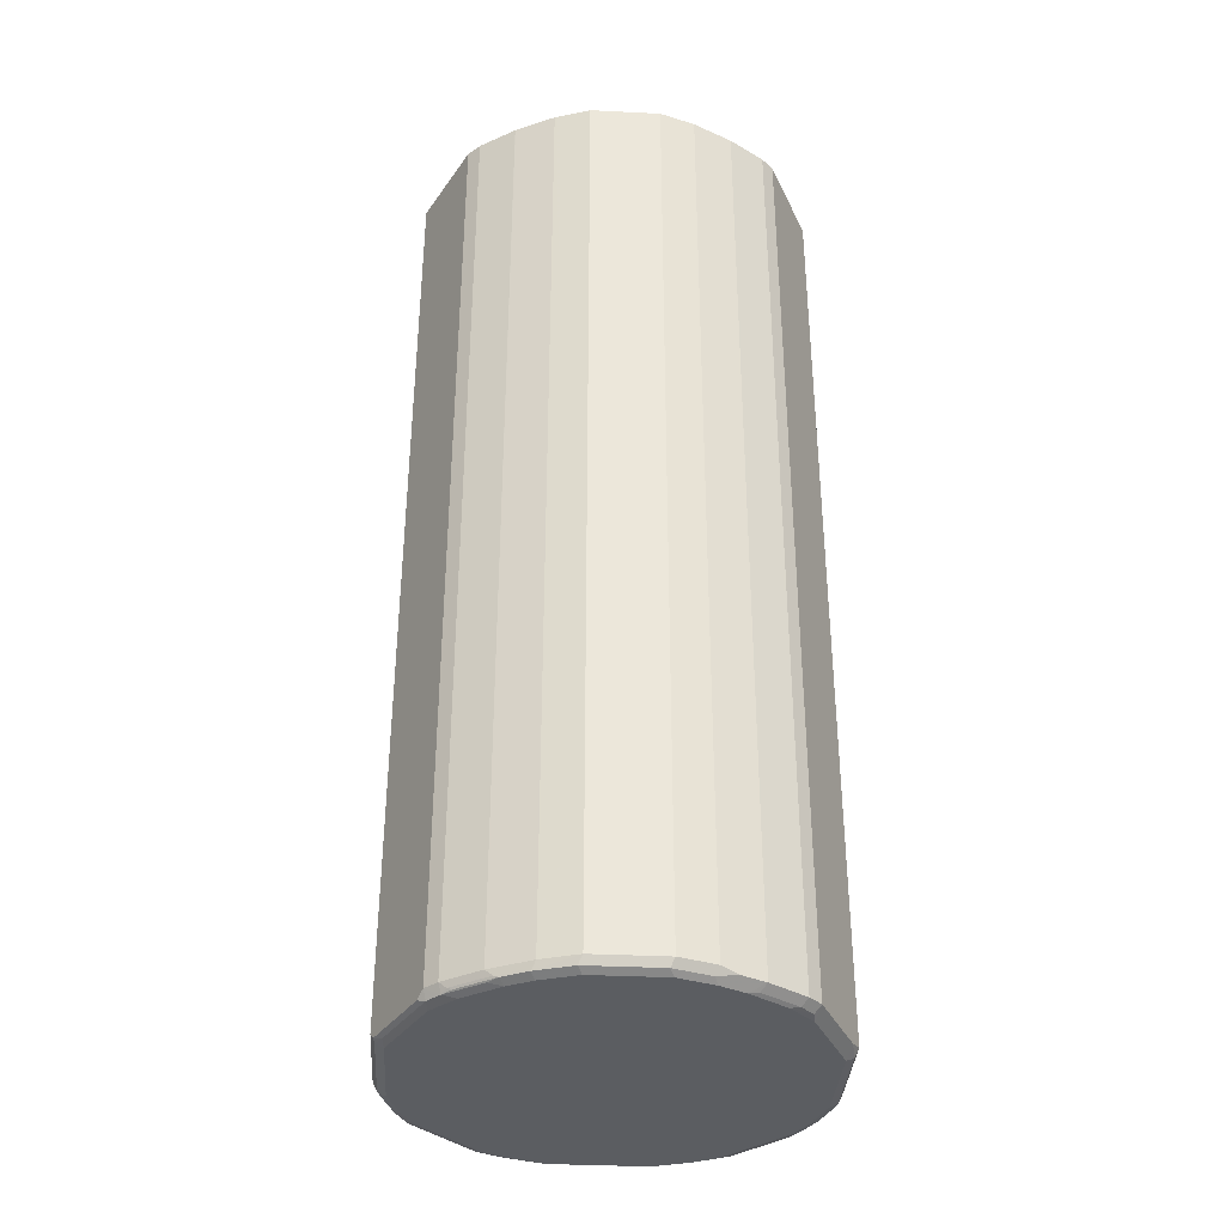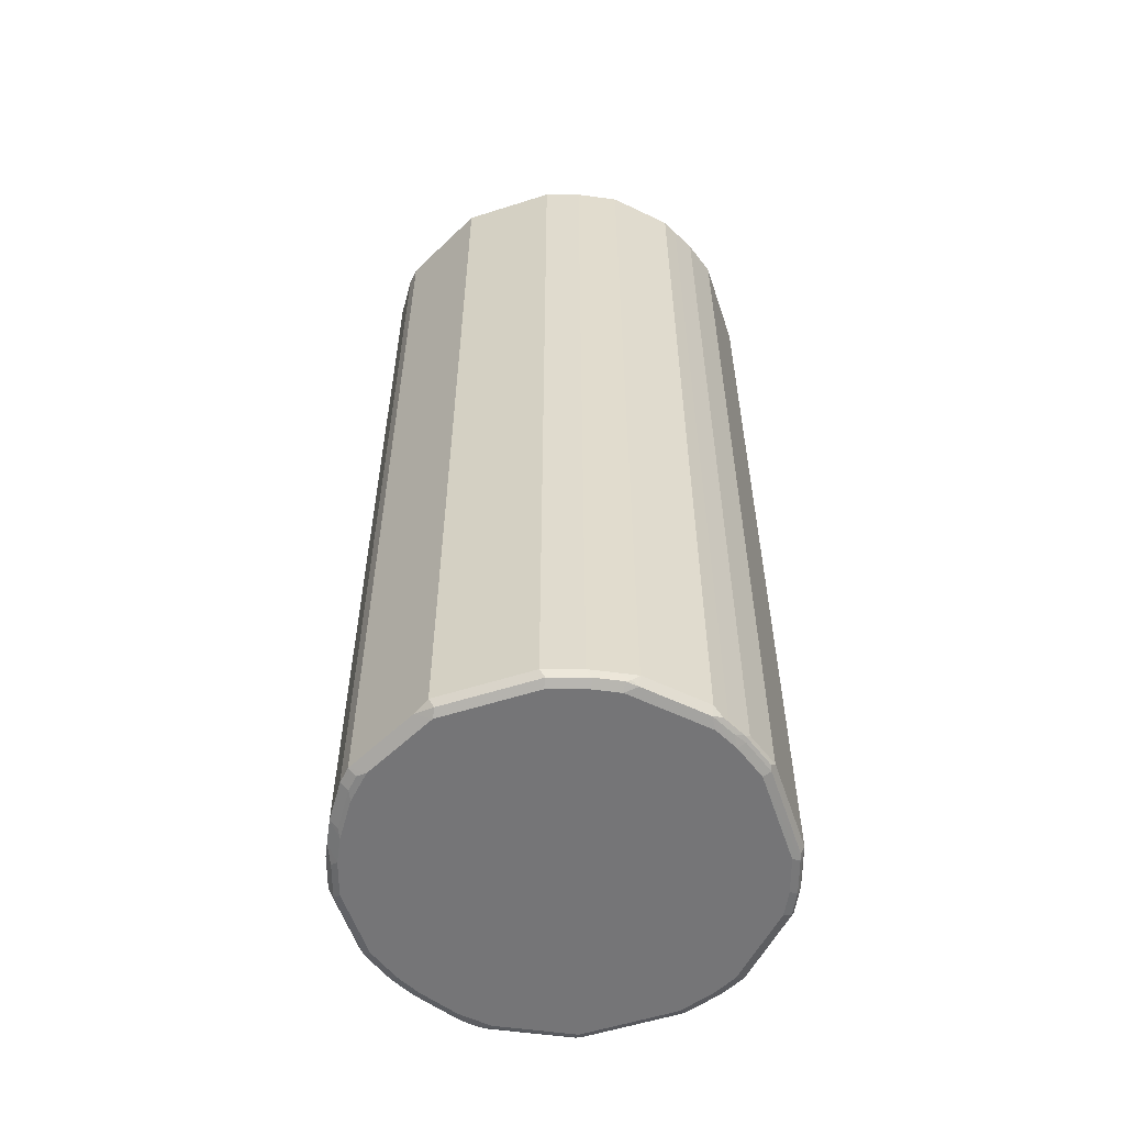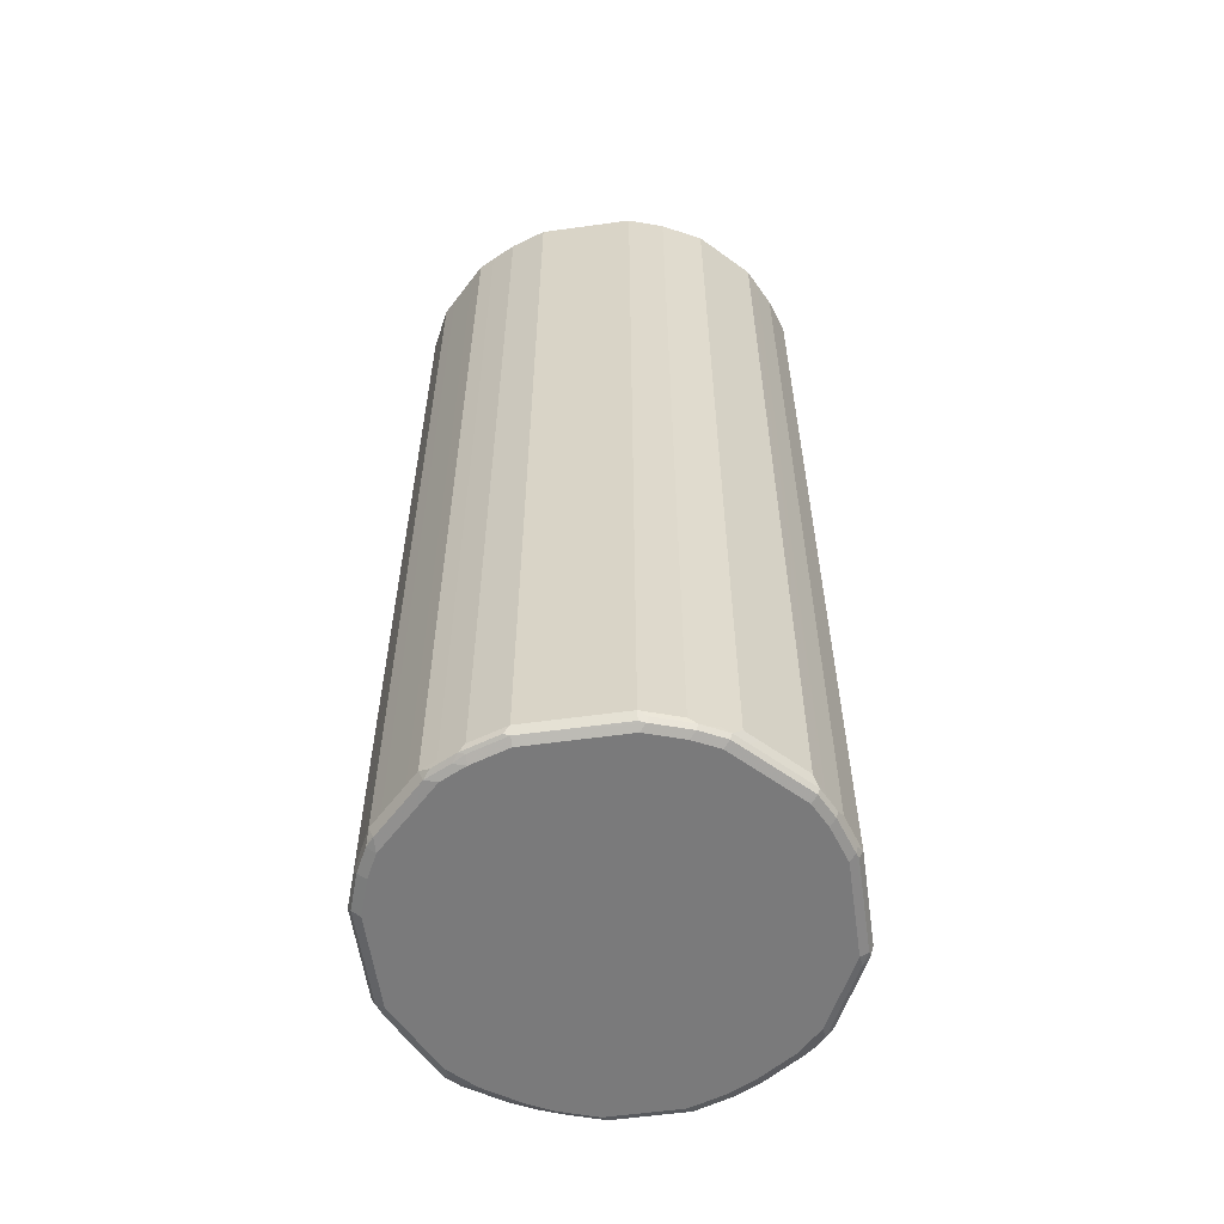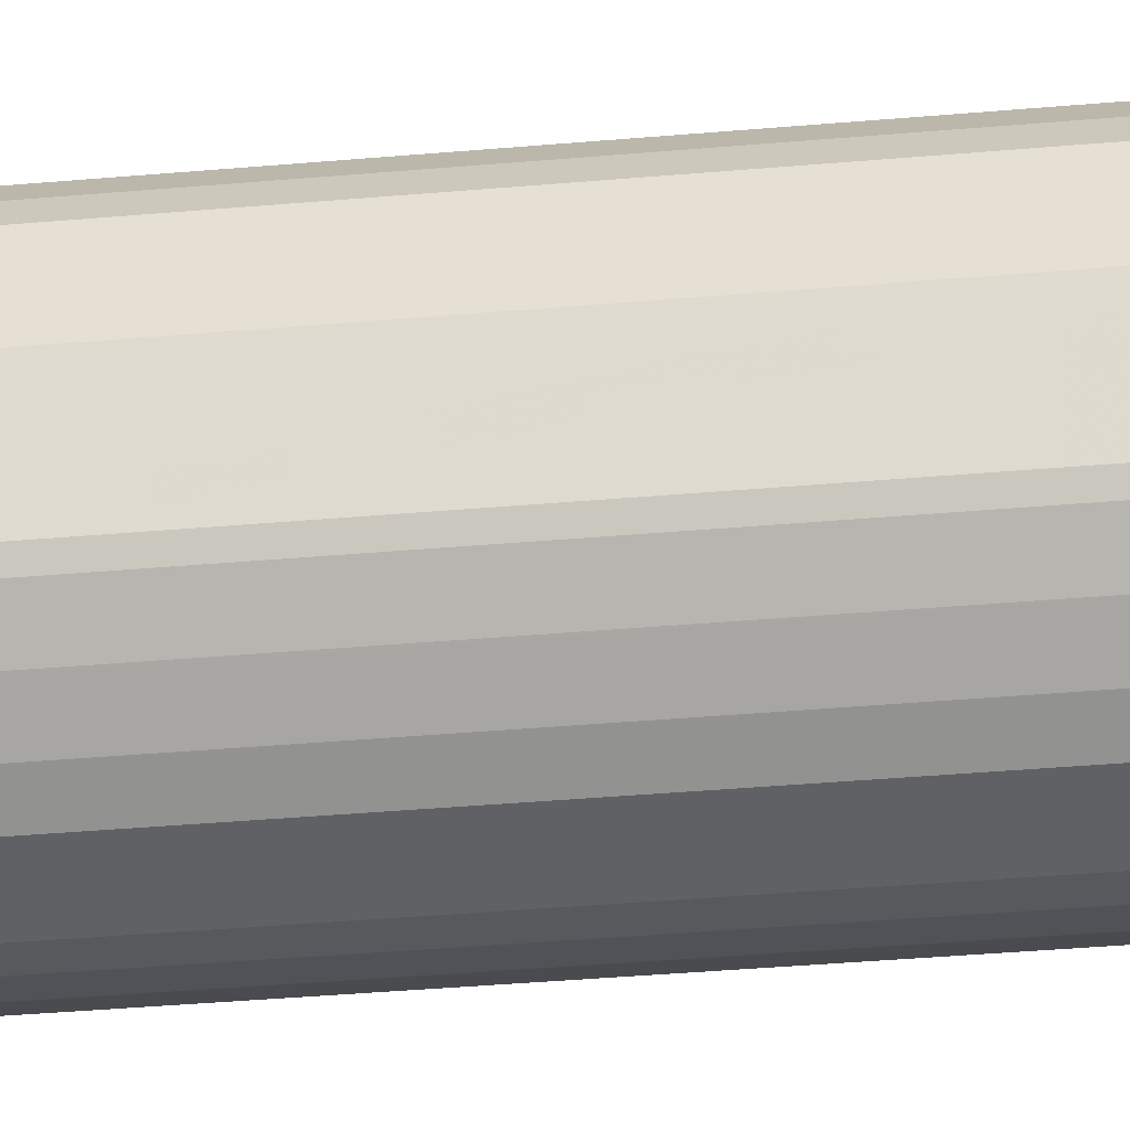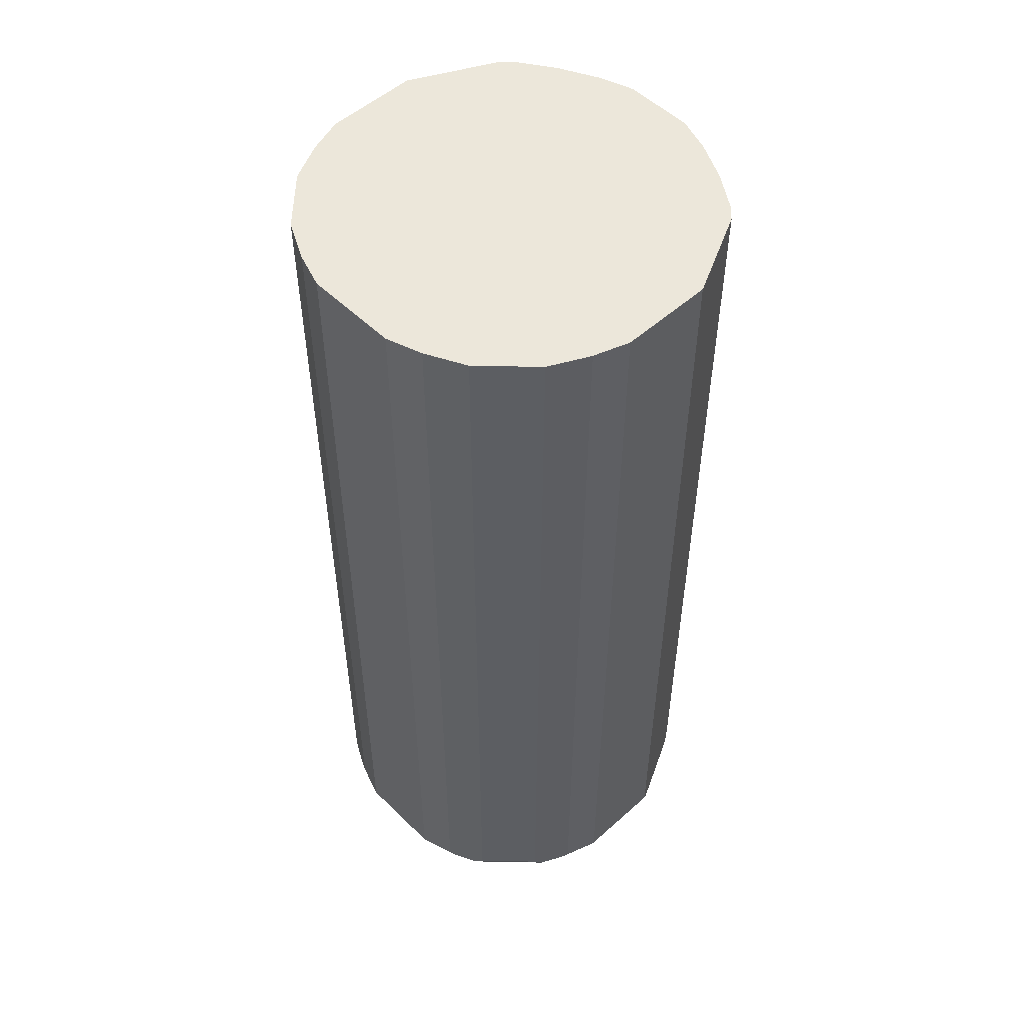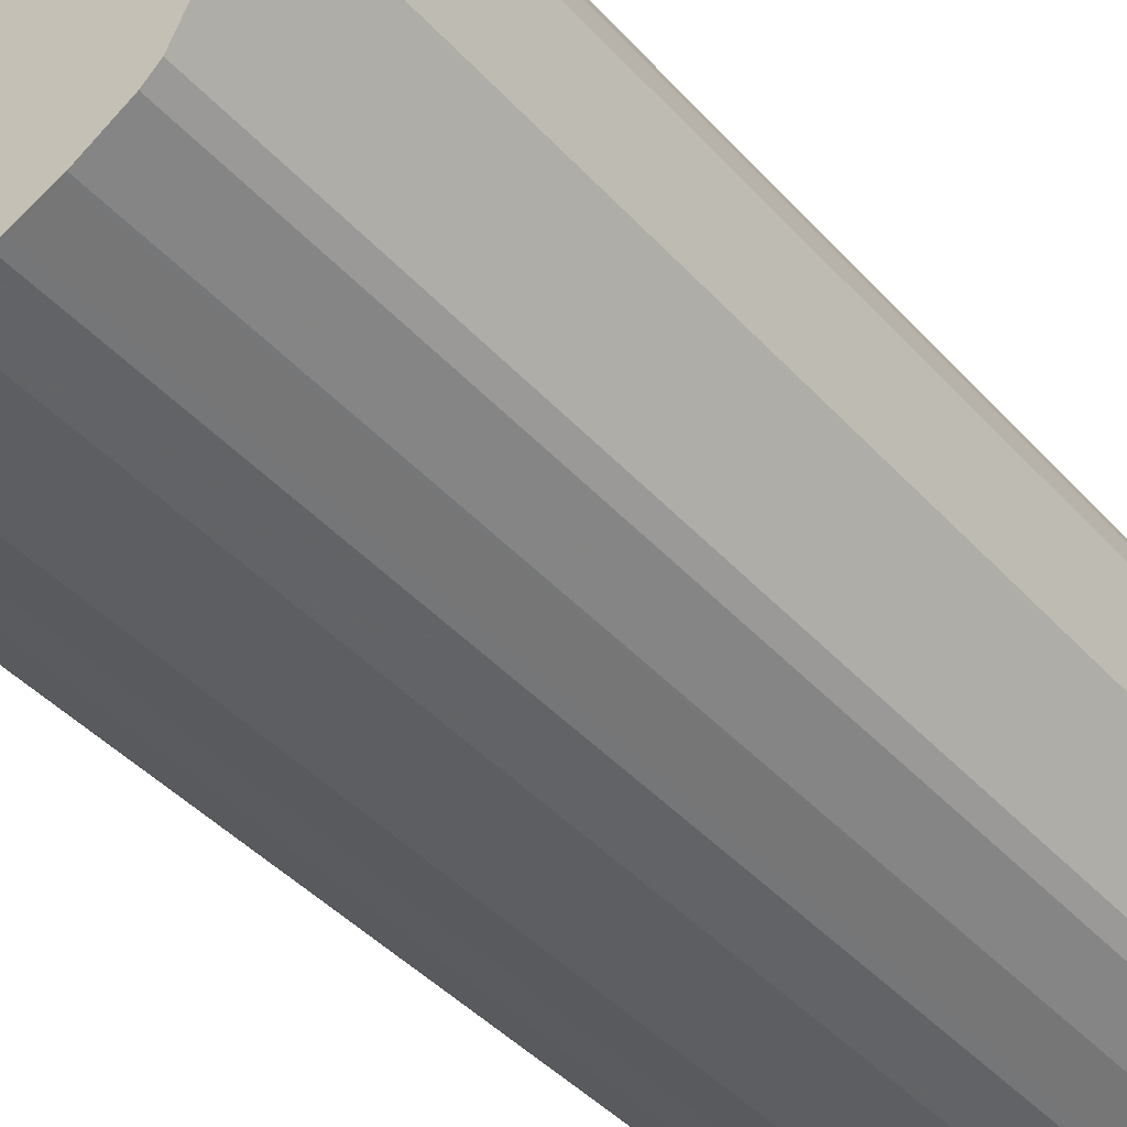
<metadata>
{"format":"obj","ext":"obj","renderer":"f3d","projection":"perspective","resolution":1024,"background":"white","views":[{"elev":-35.7,"azim":176.3,"up":"+Y"},{"elev":-56.6,"azim":-71.6,"up":"+Y"},{"elev":-58.1,"azim":8.1,"up":"+Y"},{"elev":-48.1,"azim":-84.7,"up":"+Z"},{"elev":52.5,"azim":46.2,"up":"+Y"},{"elev":-39.4,"azim":-143.5,"up":"+Z"}]}
</metadata>
<code>
v -0.3294 -0.8718 -0.1549
v -0.2971 -0.8782 -0.2196
v -0.3164 -0.8782 -0.1808
v -0.3196 -0.8814 -0.1647
v -0.3229 -0.8846 -0.1485
v -0.3294 -0.8718 -5.691e-05
v -0.3294 0.6772 -0.1549
v -0.2583 -0.8782 -0.2971
v -0.2906 -0.8912 -0.1937
v -0.31 -0.8912 -0.1549
v -0.3229 -0.8846 0.006456
v -0.3035 -0.8846 0.06455
v -0.31 -0.8718 0.05811
v -0.3294 0.6772 -5.691e-05
v -0.2583 0.6772 -0.2971
v -0.2389 -0.8782 -0.3164
v -0.2486 -0.8879 -0.2874
v -0.2519 -0.8912 -0.2712
v -0.31 -0.8912 -5.691e-05
v -0.2906 -0.8912 0.05811
v -0.2841 -0.8846 0.1033
v -0.2906 -0.8718 0.09686
v -0.31 0.6772 0.05811
v -0.2389 0.6772 -0.3164
v -0.1808 -0.8782 -0.3552
v -0.2292 -0.8879 -0.3067
v -0.2131 -0.8912 -0.31
v -0.2712 -0.8912 0.09686
v -0.2809 -0.8814 0.1114
v -0.2712 -0.8863 0.1187
v -0.2777 -0.8718 0.1227
v -0.278 0.6772 0.1221
v -0.2906 0.6772 0.09686
v -0.1808 0.6772 -0.3552
v -0.155 -0.8718 -0.3681
v -0.1421 -0.8782 -0.3746
v -0.155 -0.8912 -0.3487
v -0.1711 -0.8879 -0.3455
v -0.1752 0.6772 -0.358
v -0.1744 -0.8912 0.1937
v -0.1937 -0.8863 0.1962
v -0.2583 -0.8718 0.1421
v -0.2777 0.6772 0.1227
v -0.1292 -0.8653 -0.381
v -0.1162 -0.8718 -0.3875
v -0.0581 -0.8718 -0.4069
v -0.1259 -0.8814 -0.3778
v -0.1162 -0.8912 -0.3681
v -0.1292 0.6772 -0.381
v -0.1356 -0.8912 0.2131
v -0.155 -0.8863 0.2155
v -0.1453 -0.8814 0.2276
v -0.184 -0.8814 0.2082
v -0.2002 -0.8718 0.2002
v -0.2196 -0.8718 0.1808
v -0.2583 0.6772 0.1421
v -0.1162 0.6772 -0.3875
v 0.0581 -0.8718 -0.4069
v -0.05165 -0.8846 -0.4004
v -0.1097 -0.8846 -0.381
v -0.0581 0.6772 -0.4069
v -0.0581 -0.8912 -0.3875
v -0.07744 -0.8912 0.2325
v -0.1356 -0.8846 0.226
v -0.08718 -0.8814 0.247
v -0.07744 -0.8718 0.2519
v -0.1356 -0.8718 0.2325
v -0.1744 -0.8718 0.2131
v -0.1878 0.6772 0.2064
v -0.2002 0.6772 0.2002
v -0.2196 0.6772 0.1808
v 0.1162 -0.8718 -0.3875
v 0.1226 -0.8846 -0.381
v 0.06455 -0.8846 -0.4004
v 0.0581 0.6772 -0.4069
v 0.0581 -0.8912 -0.3875
v 0.07744 -0.8912 0.2325
v 0.08718 -0.8863 0.2421
v -0.07744 -0.8846 0.2454
v 0.07744 -0.8718 0.2519
v -0.07744 0.6772 0.2519
v -0.1356 0.6772 0.2325
v -0.1744 0.6772 0.2131
v 0.1292 -0.8718 -0.381
v 0.1308 -0.8814 -0.3778
v 0.1162 0.6772 -0.3875
v 0.1259 0.2615 -0.3826
v 0.1614 -0.8846 -0.3616
v 0.1162 -0.8912 -0.3681
v 0.1356 -0.8912 0.2131
v 0.1453 -0.8863 0.2228
v 0.0904 -0.8782 0.2454
v 0.07744 -0.8846 0.2454
v 0.1485 -0.8782 0.226
v 0.1356 -0.8718 0.2325
v 0.07744 0.6772 0.2519
v 0.155 -0.8718 -0.3681
v 0.1695 -0.8814 -0.3584
v 0.1292 0.6772 -0.381
v 0.2196 -0.8846 -0.3229
v 0.1767 -0.8863 -0.3487
v 0.155 -0.8912 -0.3487
v 0.1744 -0.8912 0.1937
v 0.184 -0.8863 0.2034
v 0.1873 -0.8782 0.2066
v 0.1744 -0.8718 0.2131
v 0.1541 0.6772 0.2232
v 0.1356 0.6772 0.2325
v 0.1808 -0.8718 -0.3552
v 0.1802 0.6772 -0.3555
v 0.2276 -0.8814 -0.3196
v 0.2349 -0.8863 -0.31
v 0.2131 -0.8912 -0.31
v 0.2712 -0.8912 0.09686
v 0.2809 -0.8863 0.1065
v 0.2067 -0.8782 0.1873
v 0.2002 -0.8653 0.2002
v 0.1929 0.6772 0.2038
v 0.1744 0.6772 0.2131
v 0.2389 -0.8718 -0.3164
v 0.1808 0.6772 -0.3552
v 0.2583 -0.8718 -0.2971
v 0.2543 -0.8863 -0.2906
v 0.2519 -0.8912 -0.2712
v 0.2906 -0.8912 0.05811
v 0.3003 -0.8863 0.06778
v 0.2841 -0.8782 0.1098
v 0.2648 -0.8782 0.1292
v 0.2196 -0.8653 0.1808
v 0.2002 0.6772 0.2002
v 0.2389 0.6772 -0.3164
v 0.3051 -0.8814 -0.2034
v 0.2664 -0.8814 -0.2809
v 0.2583 0.6772 -0.2971
v 0.2737 -0.8863 -0.2519
v 0.2906 -0.8912 -0.1937
v 0.31 -0.8912 -5.691e-05
v 0.3196 -0.8863 0.00968
v 0.3035 -0.8782 0.071
v 0.2906 -0.8718 0.09686
v 0.2777 -0.8653 0.1227
v 0.2583 -0.8653 0.1421
v 0.2196 0.6772 0.1808
v 0.3245 -0.8814 -0.1647
v 0.3124 -0.8863 -0.1744
v 0.3294 -0.8718 -0.1549
v 0.3294 0.6772 -0.1549
v 0.31 -0.8912 -0.1549
v 0.3229 -0.8846 -0.1549
v 0.3229 -0.8846 -5.691e-05
v 0.3294 -0.8718 -5.691e-05
v 0.3229 -0.8782 0.0129
v 0.31 -0.8718 0.05811
v 0.3007 0.6772 0.07661
v 0.2906 0.6772 0.09686
v 0.2813 0.6772 0.1154
v 0.2777 0.6772 0.1227
v 0.2583 0.6772 0.1421
v 0.3294 0.6772 -5.691e-05
v 0.31 0.6772 0.05811
f 1 2 3
f 86 99 87
f 85 97 98
f 84 110 97
f 84 99 110
f 84 87 99
f 84 97 85
f 80 108 96
f 80 95 108
f 80 94 95
f 80 92 94
f 78 90 91
f 78 93 79
f 78 80 93
f 78 92 80
f 78 94 92
f 88 100 112
f 88 112 101
f 88 101 102
f 88 98 100
f 101 113 102
f 101 112 113
f 100 111 112
f 98 120 111
f 98 109 120
f 98 111 100
f 97 110 109
f 78 91 94
f 97 109 98
f 95 106 107
f 94 106 95
f 94 105 106
f 91 105 94
f 91 104 105
f 90 104 91
f 90 103 104
f 95 107 108
f 77 90 78
f 73 76 74
f 73 89 76
f 59 76 62
f 59 74 76
f 58 86 72
f 58 75 86
f 58 73 74
f 58 72 73
f 54 71 55
f 63 77 78
f 54 70 71
f 54 68 69
f 53 68 54
f 52 68 53
f 52 67 68
f 52 66 67
f 52 65 66
f 52 64 65
f 54 69 70
f 103 114 115
f 64 79 65
f 66 79 93
f 73 102 89
f 73 88 102
f 73 98 88
f 73 85 98
f 72 87 84
f 72 86 87
f 72 85 73
f 65 79 66
f 72 84 85
f 67 83 68
f 67 82 83
f 66 82 67
f 66 81 82
f 66 96 81
f 66 80 96
f 66 93 80
f 68 83 69
f 103 115 104
f 104 115 128
f 104 128 116
f 138 151 152
f 138 150 151
f 138 149 150
f 138 148 149
f 137 148 138
f 136 145 148
f 132 146 144
f 139 152 151
f 132 135 133
f 132 144 145
f 129 158 143
f 129 142 158
f 127 142 128
f 127 141 142
f 127 140 141
f 127 139 140
f 132 145 135
f 126 152 139
f 139 151 153
f 140 153 154
f 153 160 154
f 151 160 153
f 151 159 160
f 146 159 151
f 146 147 159
f 146 150 149
f 146 151 150
f 139 153 140
f 145 149 148
f 144 146 149
f 141 158 142
f 141 157 158
f 141 156 157
f 140 156 141
f 140 155 156
f 140 154 155
f 144 149 145
f 51 64 52
f 126 138 152
f 125 137 138
f 114 125 126
f 112 124 113
f 112 123 124
f 112 122 123
f 112 120 122
f 111 120 112
f 109 131 120
f 114 126 115
f 109 121 131
f 106 119 107
f 106 118 119
f 106 117 118
f 105 117 106
f 105 129 117
f 105 116 129
f 104 116 105
f 109 110 121
f 125 138 126
f 115 126 139
f 115 127 128
f 124 145 136
f 124 135 145
f 123 133 135
f 123 135 124
f 122 146 132
f 122 147 146
f 122 134 147
f 115 139 127
f 122 133 123
f 120 134 122
f 120 131 134
f 117 130 118
f 117 143 130
f 117 129 143
f 116 142 129
f 116 128 142
f 122 132 133
f 50 64 51
f 63 78 79
f 50 63 79
f 7 61 57
f 7 75 61
f 7 86 75
f 7 99 86
f 7 110 99
f 7 121 110
f 7 131 121
f 7 57 49
f 7 134 131
f 7 159 147
f 7 160 159
f 7 154 160
f 7 155 154
f 7 156 155
f 7 157 156
f 7 158 157
f 7 147 134
f 7 143 158
f 7 49 39
f 7 34 24
f 9 124 136
f 9 113 124
f 9 102 113
f 9 89 102
f 9 76 89
f 9 62 76
f 9 48 62
f 50 79 64
f 9 37 48
f 9 18 27
f 8 24 16
f 8 15 24
f 8 17 18
f 8 26 17
f 8 16 26
f 7 24 15
f 9 27 37
f 9 136 148
f 7 130 143
f 7 119 118
f 5 10 19
f 4 10 5
f 3 10 4
f 2 10 3
f 2 9 10
f 2 18 9
f 2 8 18
f 5 19 11
f 1 8 2
f 1 7 15
f 1 14 7
f 1 6 14
f 1 11 6
f 1 5 11
f 1 4 5
f 1 3 4
f 1 15 8
f 7 118 130
f 6 11 12
f 6 13 23
f 7 107 119
f 7 108 107
f 7 96 108
f 7 81 96
f 7 82 81
f 7 83 82
f 7 69 83
f 6 12 13
f 7 70 69
f 7 56 71
f 7 43 56
f 7 32 43
f 7 33 32
f 7 23 33
f 7 14 23
f 6 23 14
f 7 71 70
f 9 148 137
f 7 39 34
f 9 125 114
f 40 50 41
f 36 47 48
f 36 46 47
f 36 45 46
f 36 44 45
f 35 44 36
f 35 49 44
f 35 39 49
f 31 43 32
f 31 56 43
f 31 42 56
f 30 42 31
f 30 55 42
f 30 41 55
f 29 30 31
f 41 51 52
f 41 52 53
f 9 137 125
f 41 54 55
f 48 59 62
f 48 60 59
f 47 60 48
f 46 75 58
f 46 61 75
f 46 60 47
f 46 59 60
f 28 41 30
f 46 74 59
f 45 61 46
f 45 57 61
f 44 57 45
f 44 49 57
f 42 71 56
f 42 55 71
f 41 50 51
f 46 58 74
f 28 40 41
f 41 53 54
f 26 38 27
f 12 28 21
f 12 20 28
f 12 22 13
f 12 21 22
f 11 20 12
f 11 19 20
f 9 20 19
f 13 22 33
f 9 28 20
f 9 50 40
f 9 63 50
f 9 77 63
f 9 90 77
f 9 103 90
f 9 114 103
f 27 38 37
f 9 40 28
f 13 33 23
f 9 19 10
f 25 39 35
f 16 25 38
f 25 34 39
f 25 37 38
f 25 48 37
f 25 36 48
f 25 35 36
f 22 31 32
f 22 29 31
f 22 32 33
f 21 28 30
f 21 29 22
f 17 27 18
f 17 26 27
f 16 34 25
f 16 24 34
f 16 38 26
f 21 30 29

</code>
